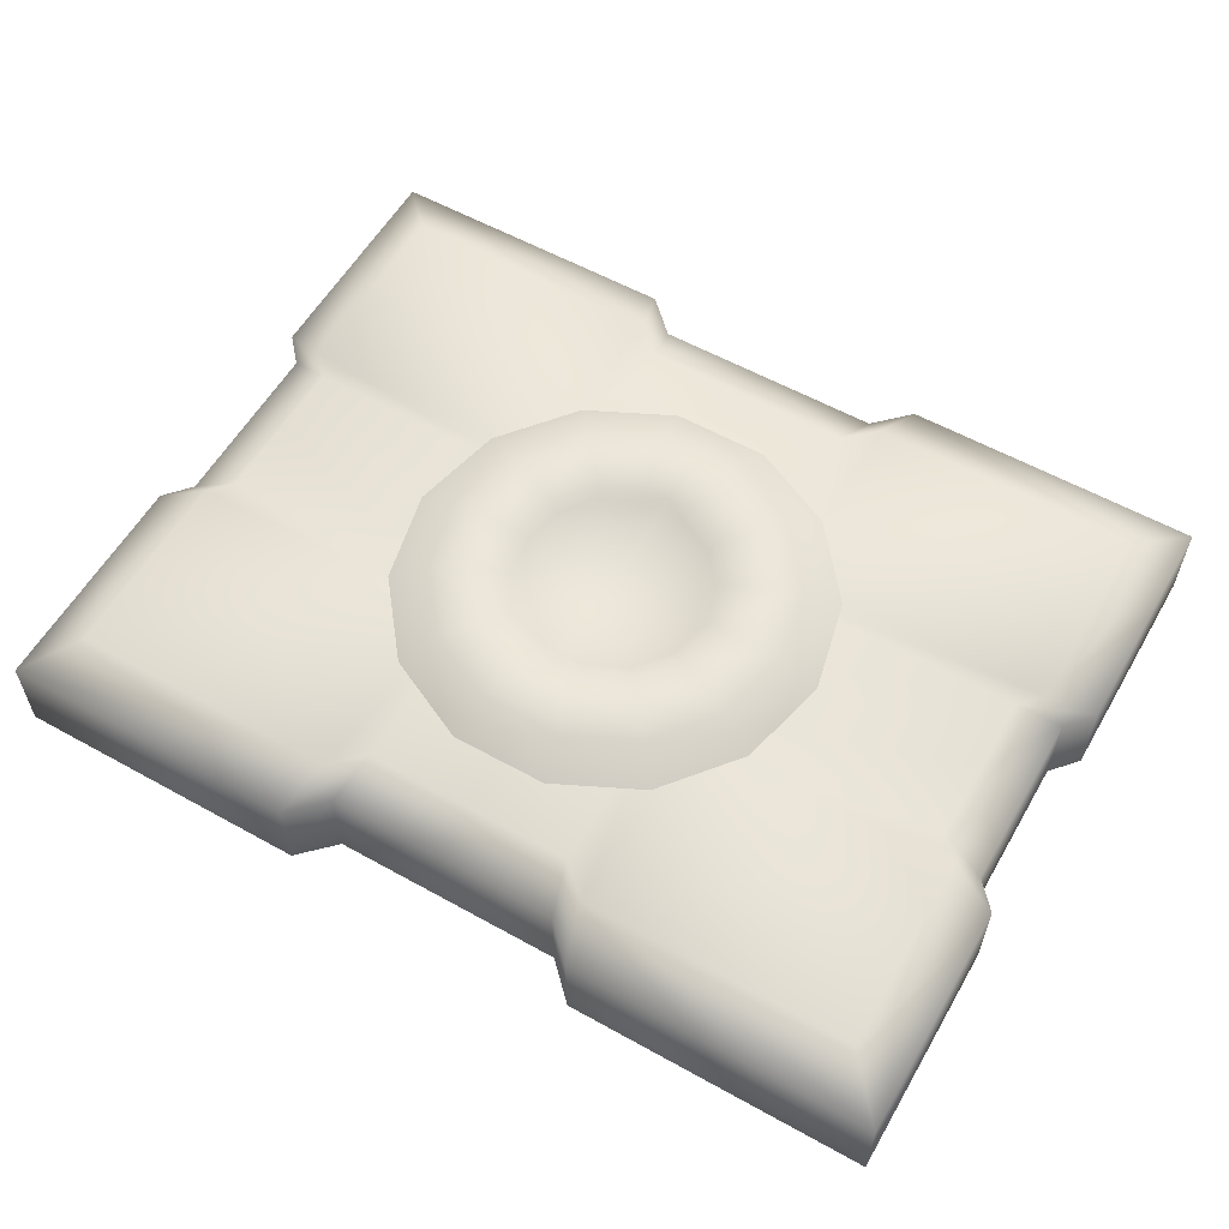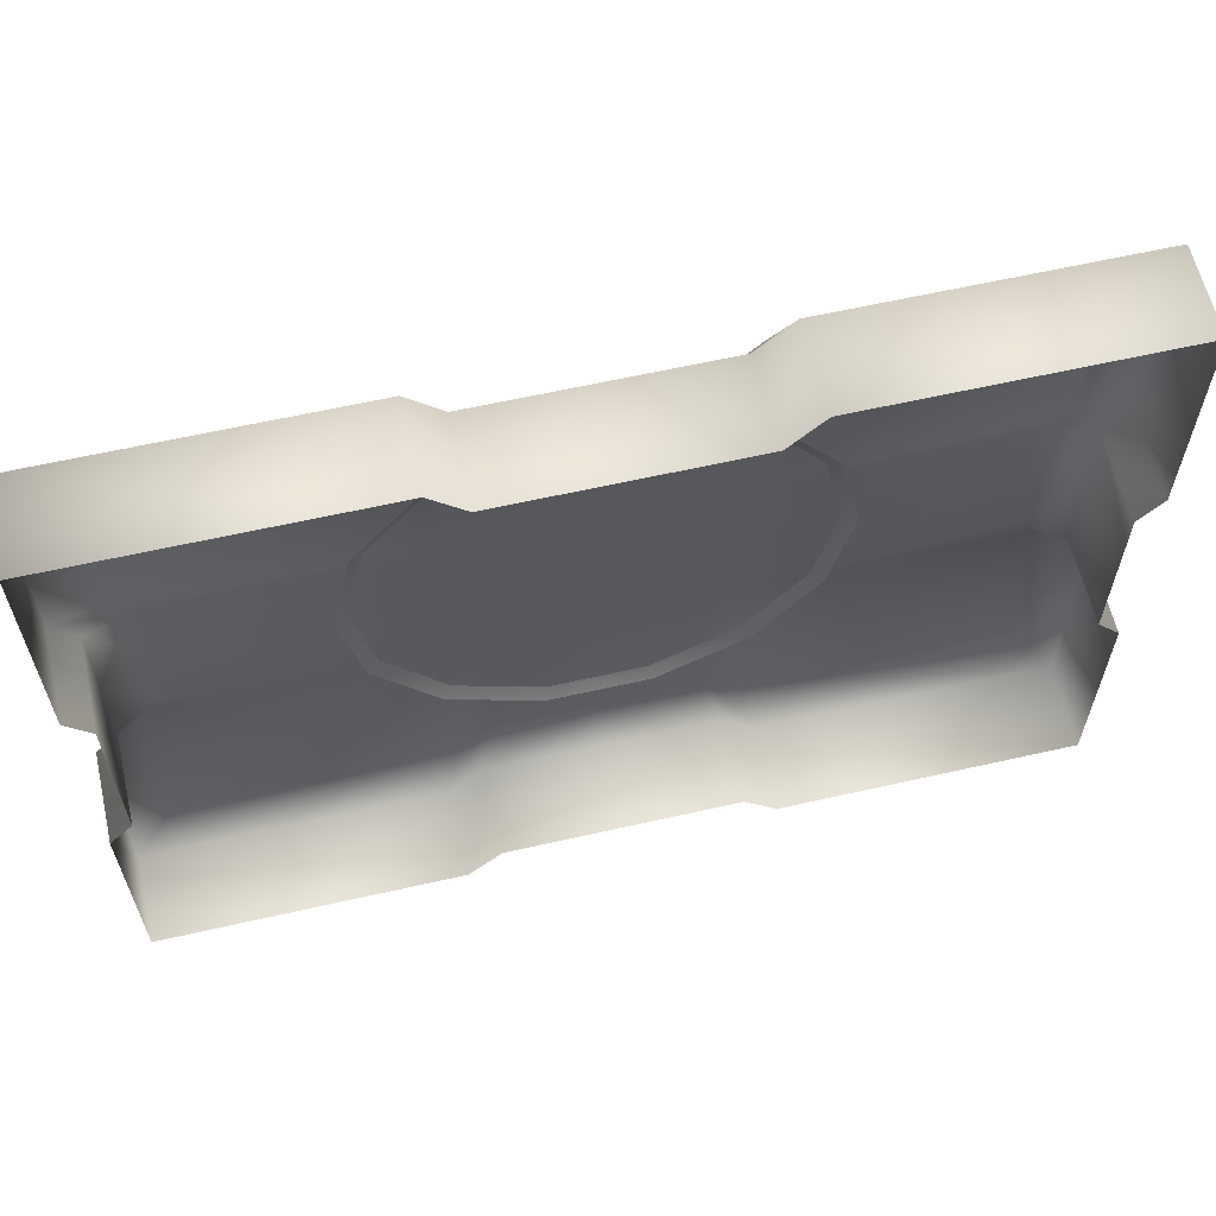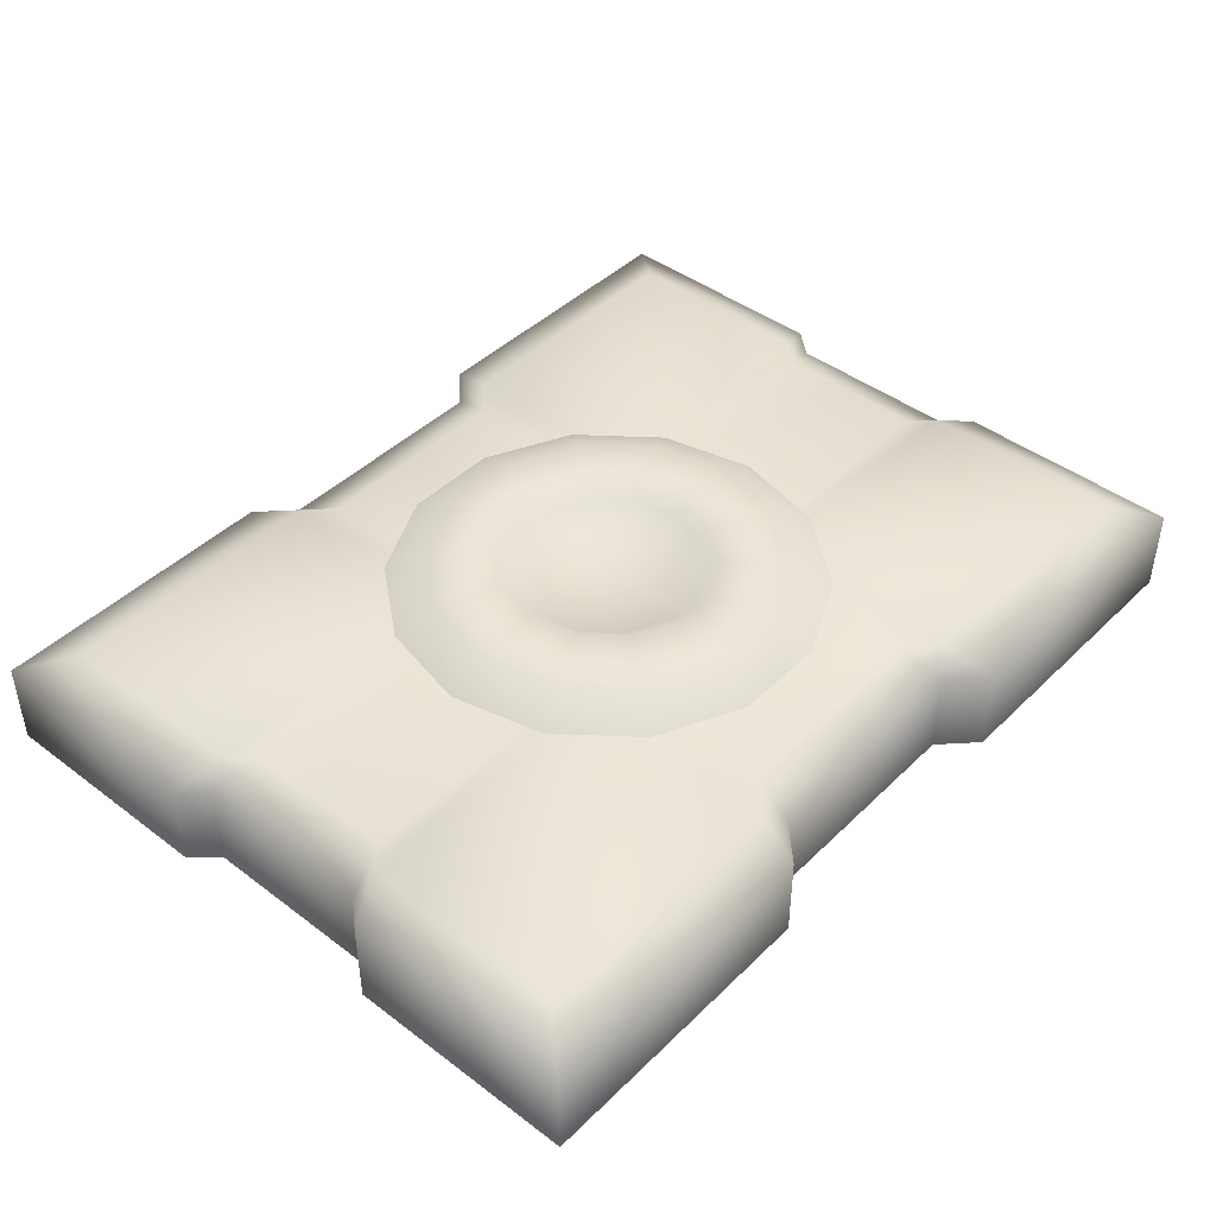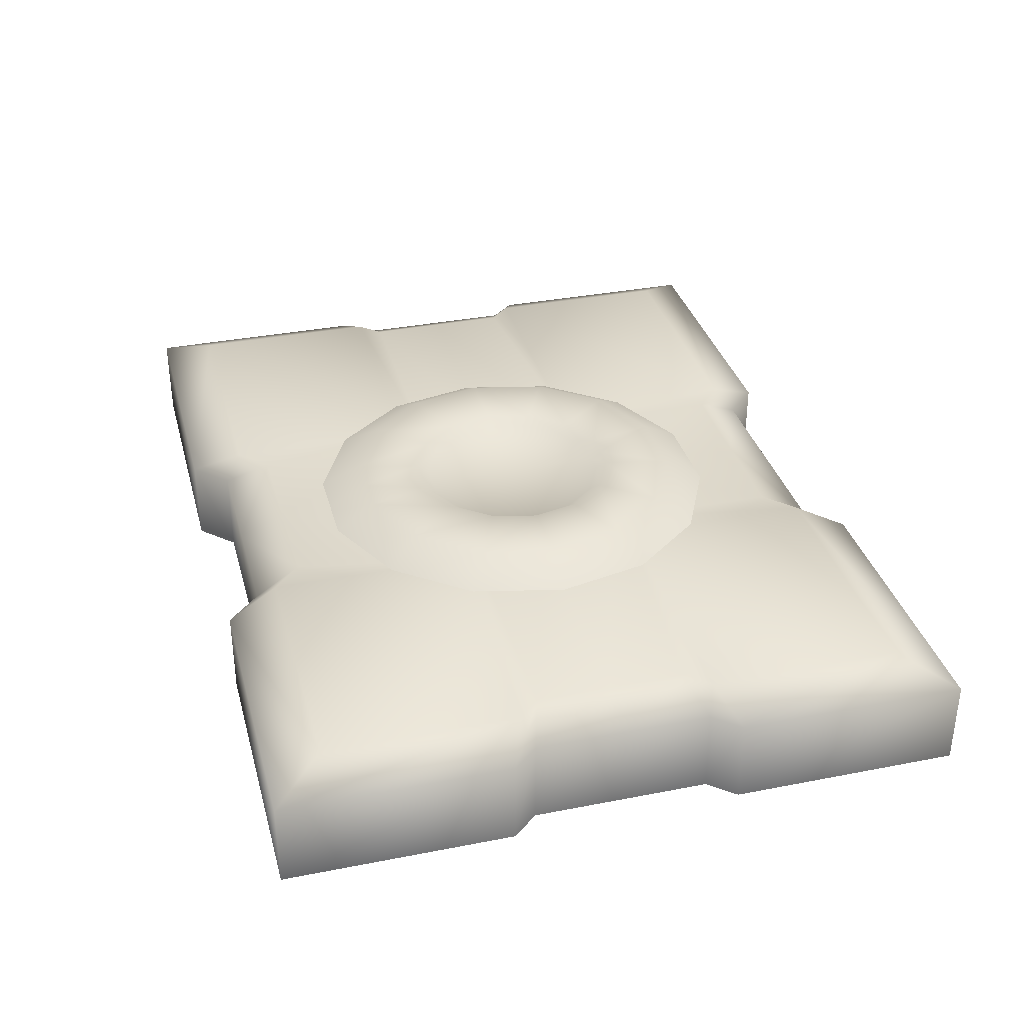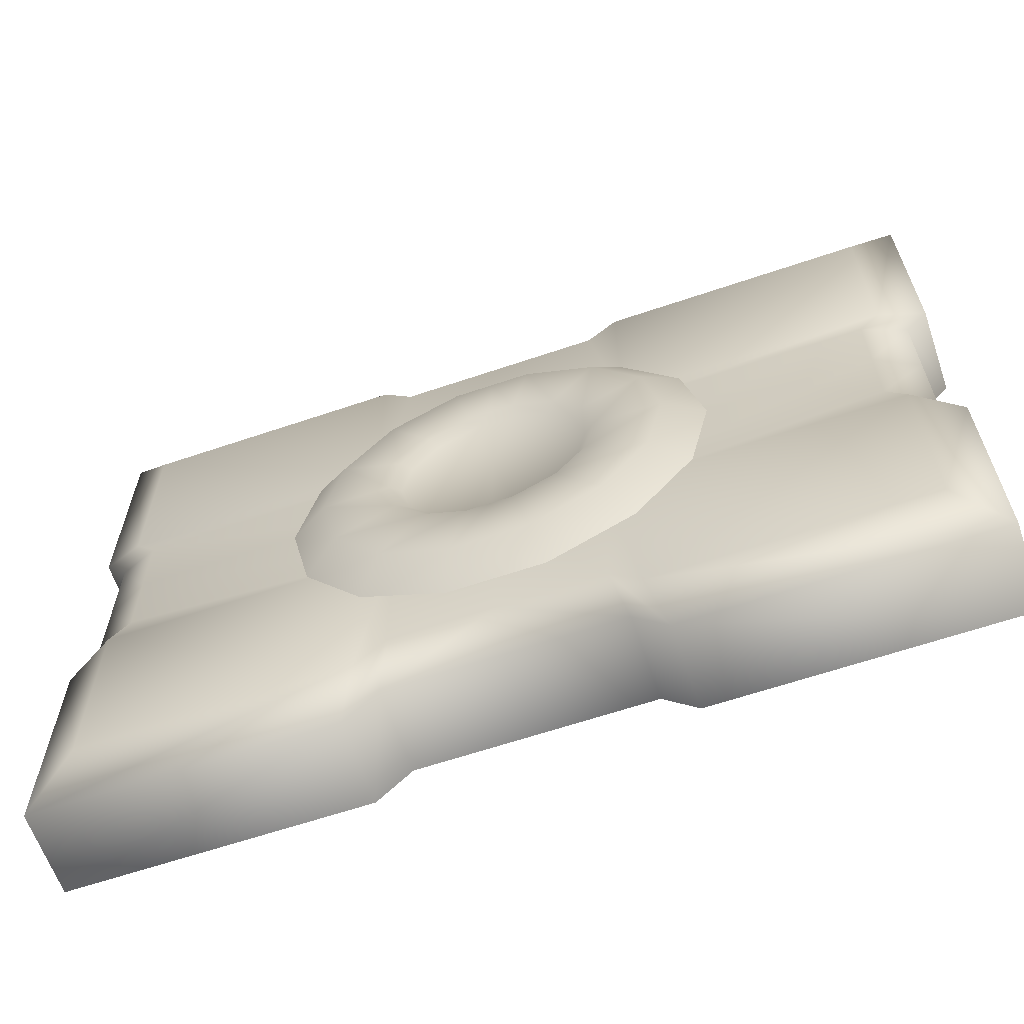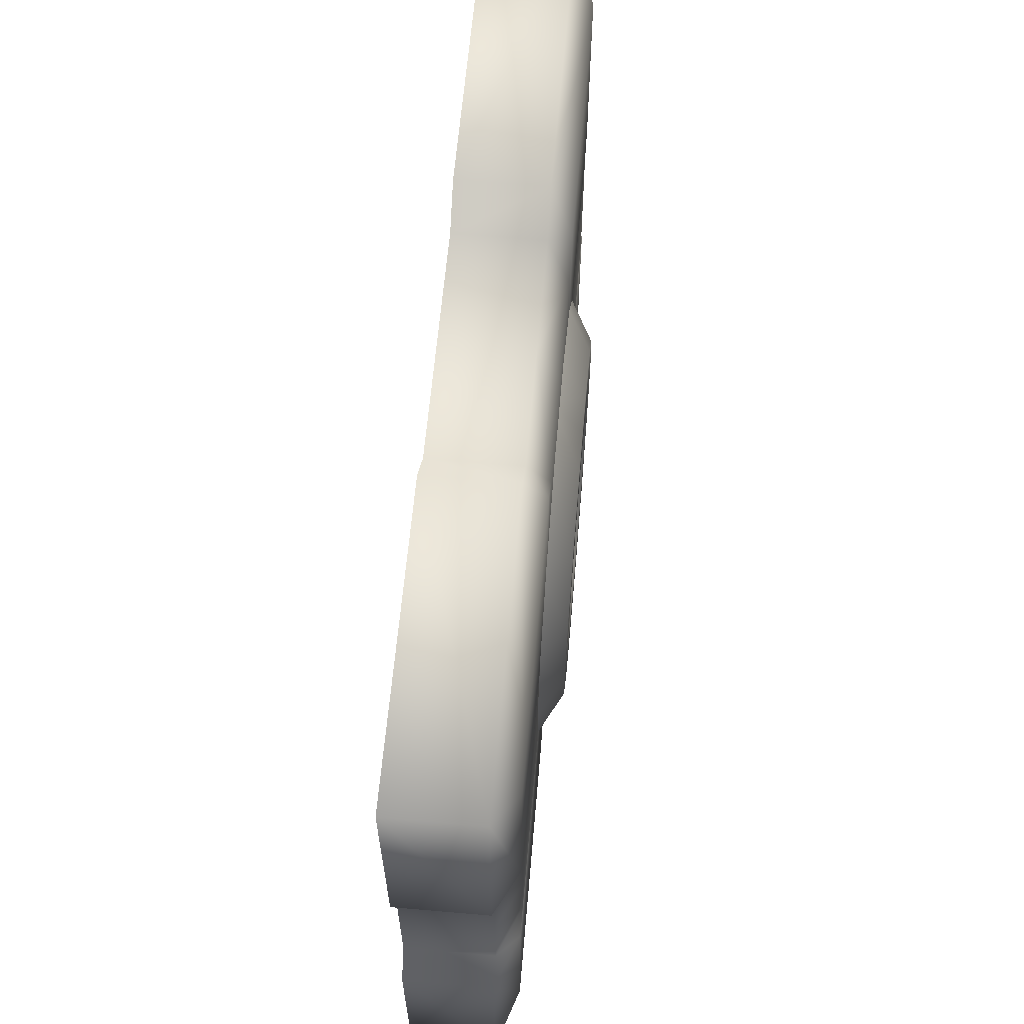
<metadata>
{"format":"obj","ext":"obj","renderer":"f3d","projection":"perspective","resolution":1024,"background":"white","views":[{"elev":57.9,"azim":-150.1,"up":"+Y"},{"elev":61.6,"azim":-13.0,"up":"+Z"},{"elev":43.7,"azim":-48.5,"up":"+Y"},{"elev":34.3,"azim":75.2,"up":"+Y"},{"elev":-62.9,"azim":-161.0,"up":"+Z"},{"elev":62.7,"azim":95.0,"up":"+Z"}]}
</metadata>
<code>
v  2.63 0.8307 -2.054
v  3.418 0.8307 -2.054
v  3.418 0.8307 -2.629
v  2.63 0.8307 -2.629
v  2.63 0.8307 -0.6136
v  2.538 0.6667 -0.2568
v  3.418 0.6667 -0.2568
v  3.418 0.8307 -0.6136
v  0.5131 0.8307 -3.204
v  0.176 0.6667 -3.305
v  0.176 0.6667 -2.629
v  0.5131 0.8307 -2.629
v  0.5131 0.8307 -2.054
v  2.397 0.8307 -2.054
v  2.397 0.8307 -2.629
v  2.279 0.6667 -0
v  2.397 0.8307 -0.3954
v  0.3555 0.8307 -0.3954
v  0 0.6667 -0
v  2.397 0.8307 -4.862
v  2.279 0.6667 -5.257
v  0 0.6667 -5.257
v  0.3555 0.8307 -4.862
v  2.63 0.8307 -4.644
v  2.63 0.8307 -3.373
v  3.418 0.8307 -3.373
v  3.418 0.8307 -4.644
v  0.3555 0.8307 -1.884
v  0 0.6667 -1.752
v  0 0.6667 -3.505
v  0.3555 0.8307 -3.373
v  2.397 0.8307 -3.373
v  2.397 0.8307 -1.884
v  2.538 0.6667 -5
v  2.63 0.8307 -1.884
v  2.63 0.8307 -3.204
v  3.418 0.8307 -3.204
v  0.176 0.6667 -1.952
v  2.397 0.8307 -3.204
v  0 -0 -1.752
v  0 -0 -0
v  2.279 -0 -5.257
v  0 -0 -5.257
v  2.279 -0 -0
v  2.538 -0 -5
v  0.176 -0 -1.952
v  0 -0 -3.505
v  2.538 -0 -0.2568
v  3.418 -0 -0.2568
v  0.176 -0 -3.305
v  0.176 -0 -2.629
v  3.418 0.6667 -5
v  3.418 0.8307 -1.884
v  3.418 -0 -5
v  1.679 0.7748 -2.629
v  2.08 1.002 -2.629
v  2.212 1.002 -3.209
v  1.851 0.7748 -3.384
v  2.584 1.002 -3.675
v  2.334 0.7748 -3.989
v  3.121 1.002 -3.934
v  3.031 0.7748 -4.325
v  3.418 1.002 -3.934
v  3.418 0.7748 -4.325
v  3.031 0.7748 -0.9322
v  3.121 1.002 -1.323
v  2.584 1.002 -1.582
v  2.334 0.7748 -1.268
v  2.212 1.002 -2.048
v  1.851 0.7748 -1.874
v  2.764 0.9421 -2.313
v  3.418 0.9421 -2.629
v  2.692 0.9421 -2.629
v  2.764 0.9421 -2.944
v  2.966 0.9421 -3.197
v  3.257 0.9421 -3.337
v  3.418 0.9421 -3.337
v  3.257 0.9421 -1.92
v  2.966 0.9421 -2.061
v  2.606 1.002 -2.629
v  2.687 1.002 -2.981
v  2.912 1.002 -3.264
v  3.238 1.002 -3.421
v  3.418 1.002 -3.421
v  3.238 1.002 -1.837
v  2.912 1.002 -1.994
v  2.687 1.002 -2.276
v  3.418 0.7748 -0.9322
v  3.418 1.002 -1.323
v  3.418 0.9421 -1.92
v  3.418 1.002 -1.837
v  4.207 0.8307 -2.054
v  4.207 0.8307 -2.629
v  4.207 0.8307 -0.6136
v  4.299 0.6667 -0.2568
v  6.324 0.8307 -3.204
v  6.324 0.8307 -2.629
v  6.661 0.6667 -2.629
v  6.661 0.6667 -3.305
v  6.324 0.8307 -2.054
v  4.439 0.8307 -2.629
v  4.439 0.8307 -2.054
v  4.558 0.6667 -0
v  6.837 0.6667 -0
v  6.481 0.8307 -0.3954
v  4.439 0.8307 -0.3954
v  4.439 0.8307 -4.862
v  6.481 0.8307 -4.862
v  6.837 0.6667 -5.257
v  4.558 0.6667 -5.257
v  4.207 0.8307 -4.644
v  4.207 0.8307 -3.373
v  6.481 0.8307 -1.884
v  6.837 0.6667 -1.752
v  6.837 0.6667 -3.505
v  6.481 0.8307 -3.373
v  4.439 0.8307 -3.373
v  4.439 0.8307 -1.884
v  4.299 0.6667 -5
v  4.207 0.8307 -1.884
v  4.207 0.8307 -3.204
v  6.661 0.6667 -1.952
v  4.439 0.8307 -3.204
v  6.837 -0 -0
v  6.837 -0 -1.752
v  6.837 -0 -5.257
v  4.558 -0 -5.257
v  4.558 -0 -0
v  4.299 -0 -5
v  6.661 -0 -1.952
v  6.837 -0 -3.505
v  4.299 -0 -0.2568
v  6.661 -0 -2.629
v  6.661 -0 -3.305
v  5.159 0.7748 -2.629
v  4.986 0.7748 -3.384
v  4.625 1.002 -3.209
v  4.757 1.002 -2.629
v  4.503 0.7748 -3.989
v  4.253 1.002 -3.675
v  3.806 0.7748 -4.325
v  3.716 1.002 -3.934
v  3.806 0.7748 -0.9322
v  4.503 0.7748 -1.268
v  4.253 1.002 -1.582
v  3.716 1.002 -1.323
v  4.986 0.7748 -1.874
v  4.625 1.002 -2.048
v  4.073 0.9421 -2.313
v  4.145 0.9421 -2.629
v  4.073 0.9421 -2.944
v  3.872 0.9421 -3.197
v  3.58 0.9421 -3.337
v  3.58 0.9421 -1.92
v  3.872 0.9421 -2.061
v  4.15 1.002 -2.981
v  4.231 1.002 -2.629
v  3.925 1.002 -3.264
v  3.599 1.002 -3.421
v  3.925 1.002 -1.994
v  3.599 1.002 -1.837
v  4.15 1.002 -2.276
o deco_button_base
g deco_button_base
f 1 2 3 4
f 5 6 7 8
f 9 10 11 12
f 13 14 15 12
f 16 17 18 19
f 20 21 22 23
f 24 25 26 27
f 28 29 19 18
f 30 31 23 22
f 31 32 20 23
f 33 28 18 17
f 14 1 4 15
f 6 5 17 16
f 24 34 21 20
f 5 35 33 17
f 25 24 20 32
f 36 37 26 25
f 13 38 29 28
f 10 9 31 30
f 9 39 32 31
f 14 13 28 33
f 39 36 25 32
f 1 14 33 35
f 29 40 41 19
f 21 42 43 22
f 19 41 44 16
f 34 45 42 21
f 38 46 40 29
f 22 43 47 30
f 6 48 49 7
f 16 44 48 6
f 10 50 51 11
f 30 47 50 10
f 27 52 34 24
f 8 53 35 5
f 53 2 1 35
f 52 54 45 34
f 4 3 37 36
f 12 11 38 13
f 12 15 39 9
f 15 4 36 39
f 11 51 46 38
f 55 56 57 58
f 58 57 59 60
f 60 59 61 62
f 62 61 63 64
f 65 66 67 68
f 68 67 69 70
f 70 69 56 55
f 71 72 73
f 73 72 74
f 74 72 75
f 75 72 76
f 76 72 77
f 78 72 79
f 79 72 71
f 56 80 81 57
f 57 81 82 59
f 59 82 83 61
f 61 83 84 63
f 66 85 86 67
f 67 86 87 69
f 69 87 80 56
f 80 73 74 81
f 81 74 75 82
f 82 75 76 83
f 83 76 77 84
f 85 78 79 86
f 86 79 71 87
f 87 71 73 80
f 88 89 66 65
f 90 72 78
f 89 91 85 66
f 91 90 78 85
f 92 93 3 2
f 94 8 7 95
f 96 97 98 99
f 100 97 101 102
f 103 104 105 106
f 107 108 109 110
f 111 27 26 112
f 113 105 104 114
f 115 109 108 116
f 116 108 107 117
f 118 106 105 113
f 102 101 93 92
f 95 103 106 94
f 111 107 110 119
f 94 106 118 120
f 112 117 107 111
f 121 112 26 37
f 100 113 114 122
f 99 115 116 96
f 96 116 117 123
f 102 118 113 100
f 123 117 112 121
f 92 120 118 102
f 114 104 124 125
f 110 109 126 127
f 104 103 128 124
f 119 110 127 129
f 122 114 125 130
f 109 115 131 126
f 95 7 49 132
f 103 95 132 128
f 99 98 133 134
f 115 99 134 131
f 27 111 119 52
f 8 94 120 53
f 53 120 92 2
f 52 119 129 54
f 93 121 37 3
f 97 100 122 98
f 97 96 123 101
f 101 123 121 93
f 98 122 130 133
f 135 136 137 138
f 136 139 140 137
f 139 141 142 140
f 141 64 63 142
f 143 144 145 146
f 144 147 148 145
f 147 135 138 148
f 149 150 72
f 150 151 72
f 151 152 72
f 152 153 72
f 153 77 72
f 154 155 72
f 155 149 72
f 138 137 156 157
f 137 140 158 156
f 140 142 159 158
f 142 63 84 159
f 146 145 160 161
f 145 148 162 160
f 148 138 157 162
f 157 156 151 150
f 156 158 152 151
f 158 159 153 152
f 159 84 77 153
f 161 160 155 154
f 160 162 149 155
f 162 157 150 149
f 88 143 146 89
f 90 154 72
f 89 146 161 91
f 91 161 154 90

</code>
